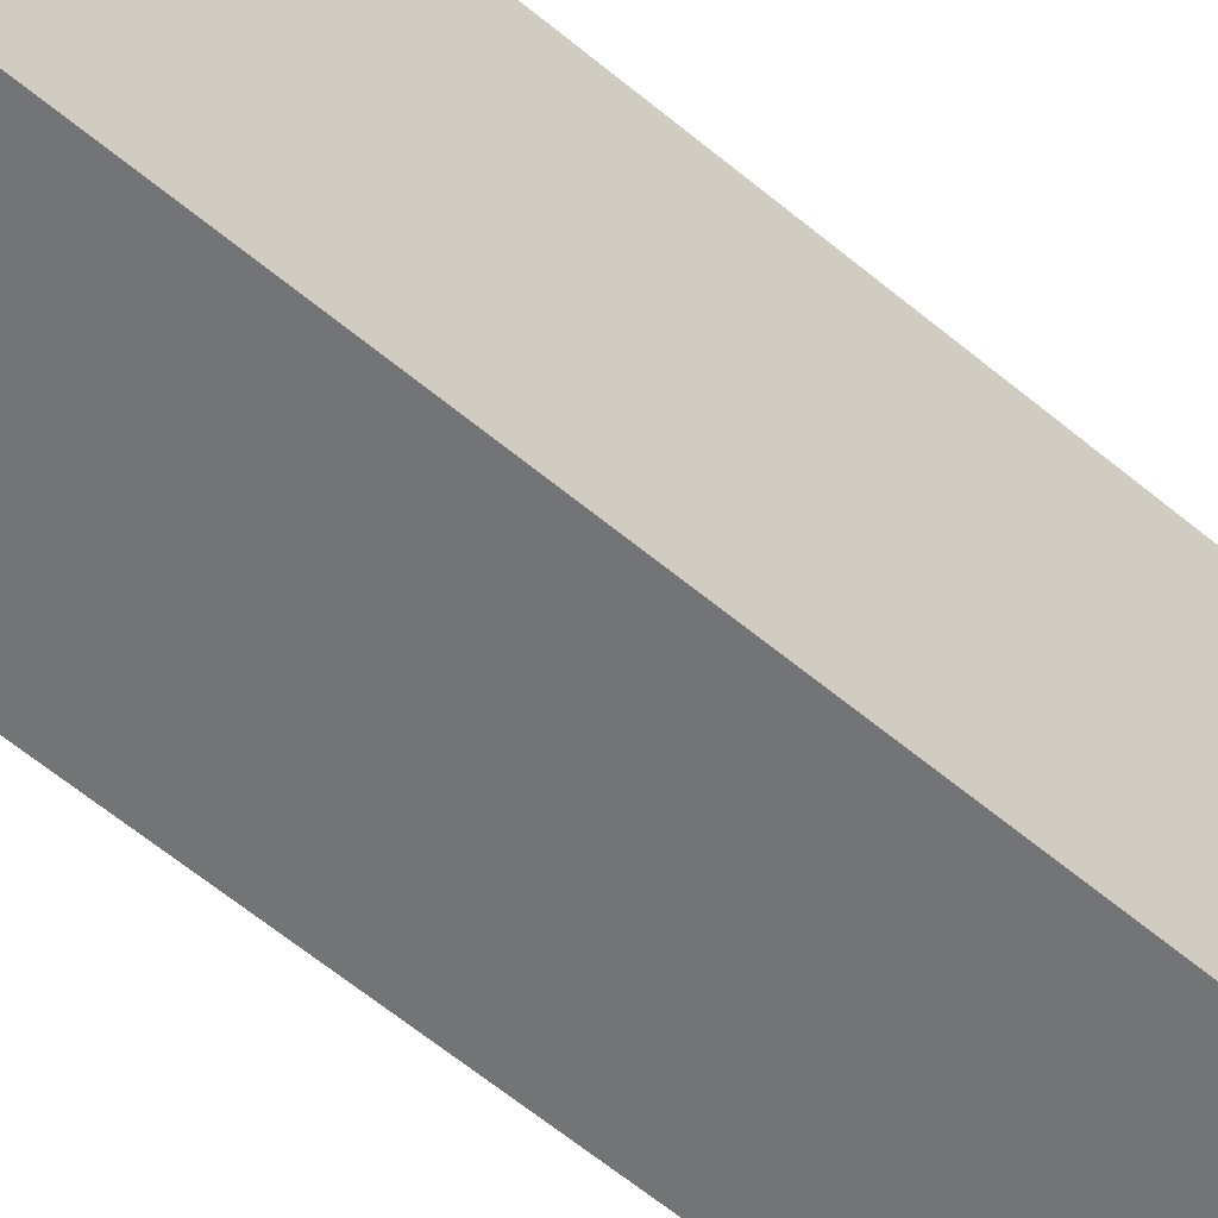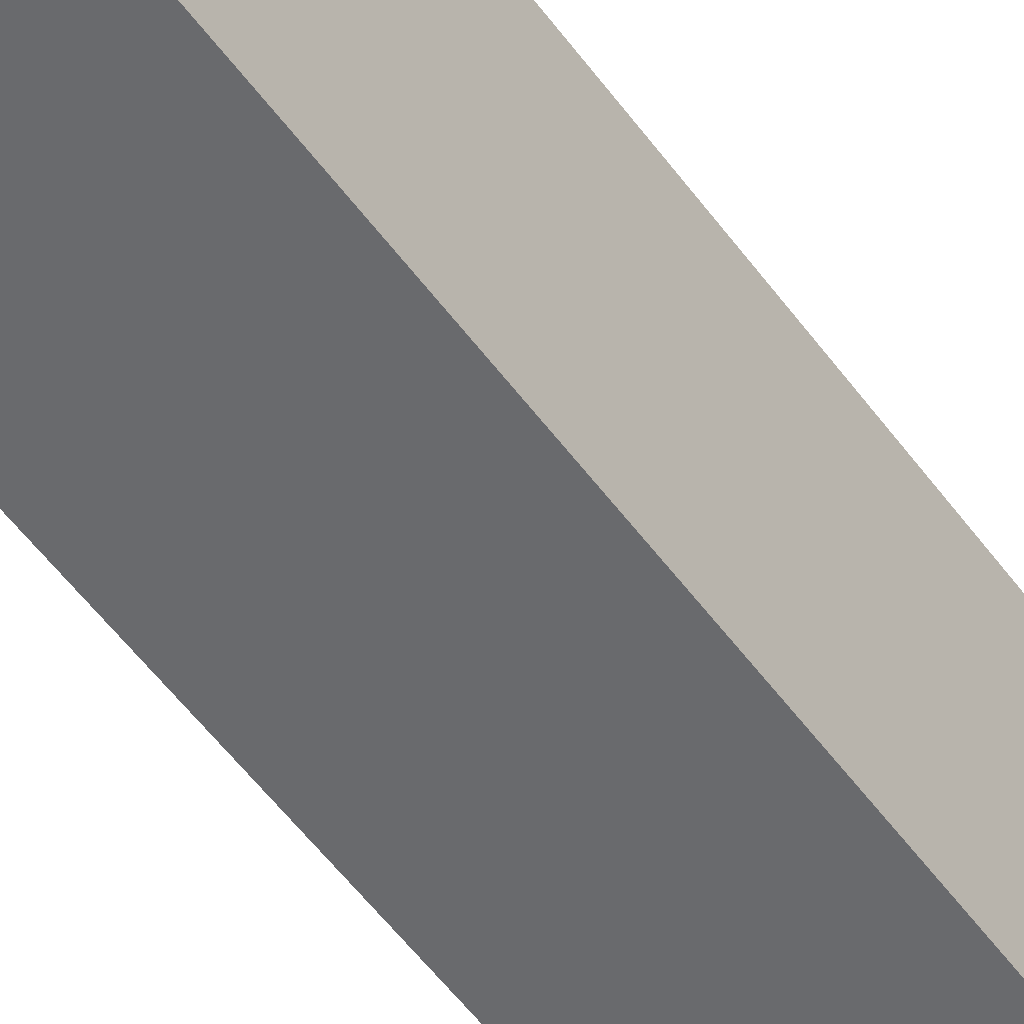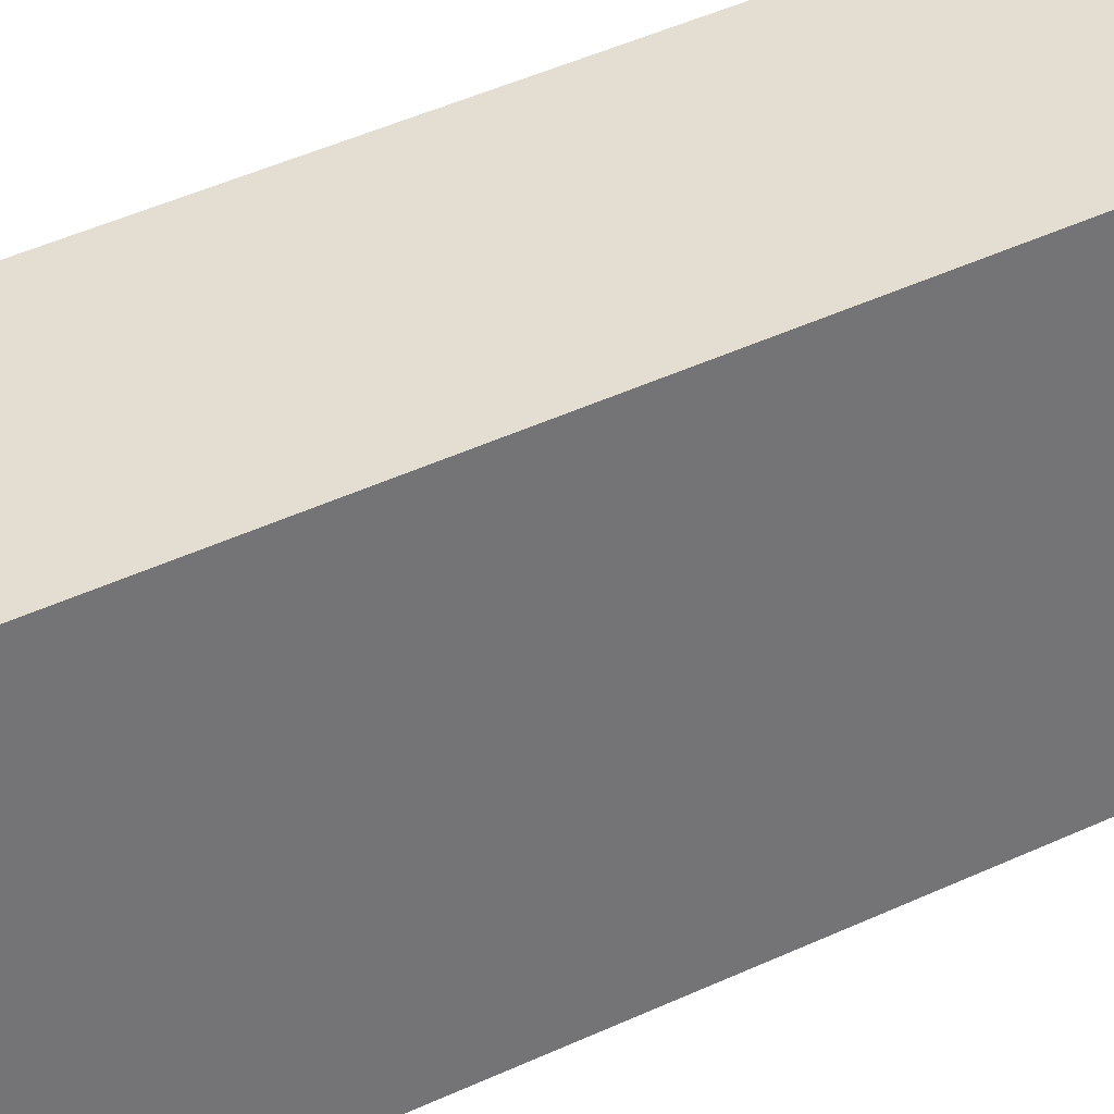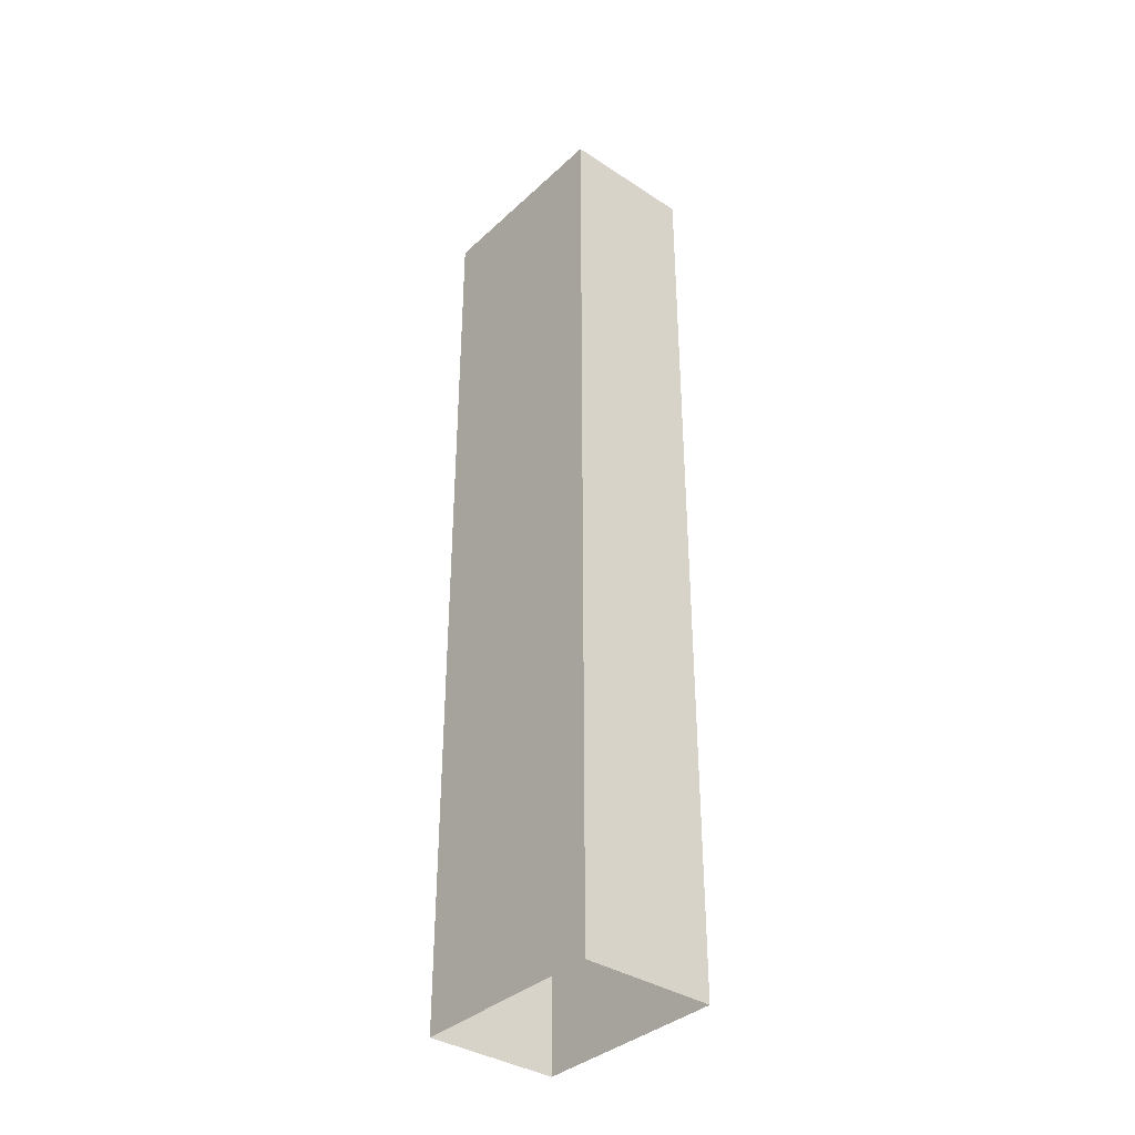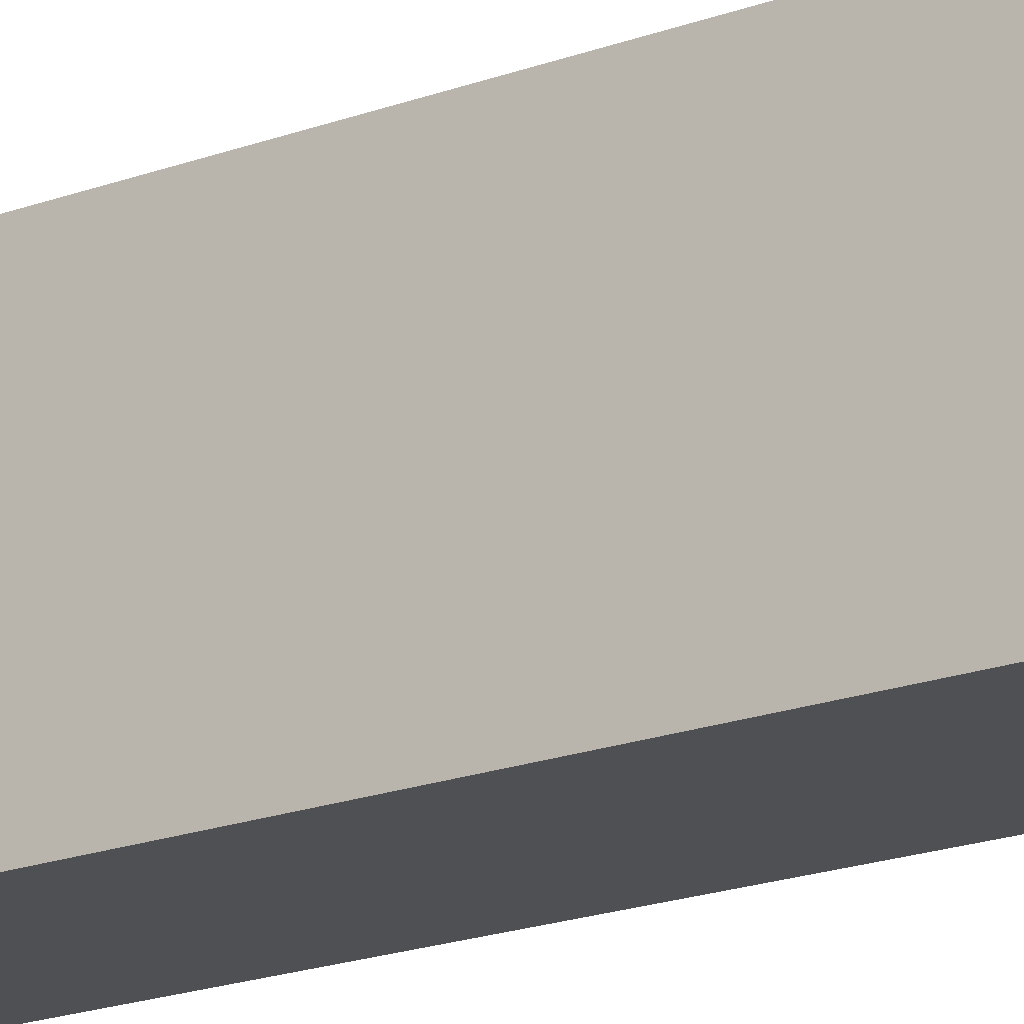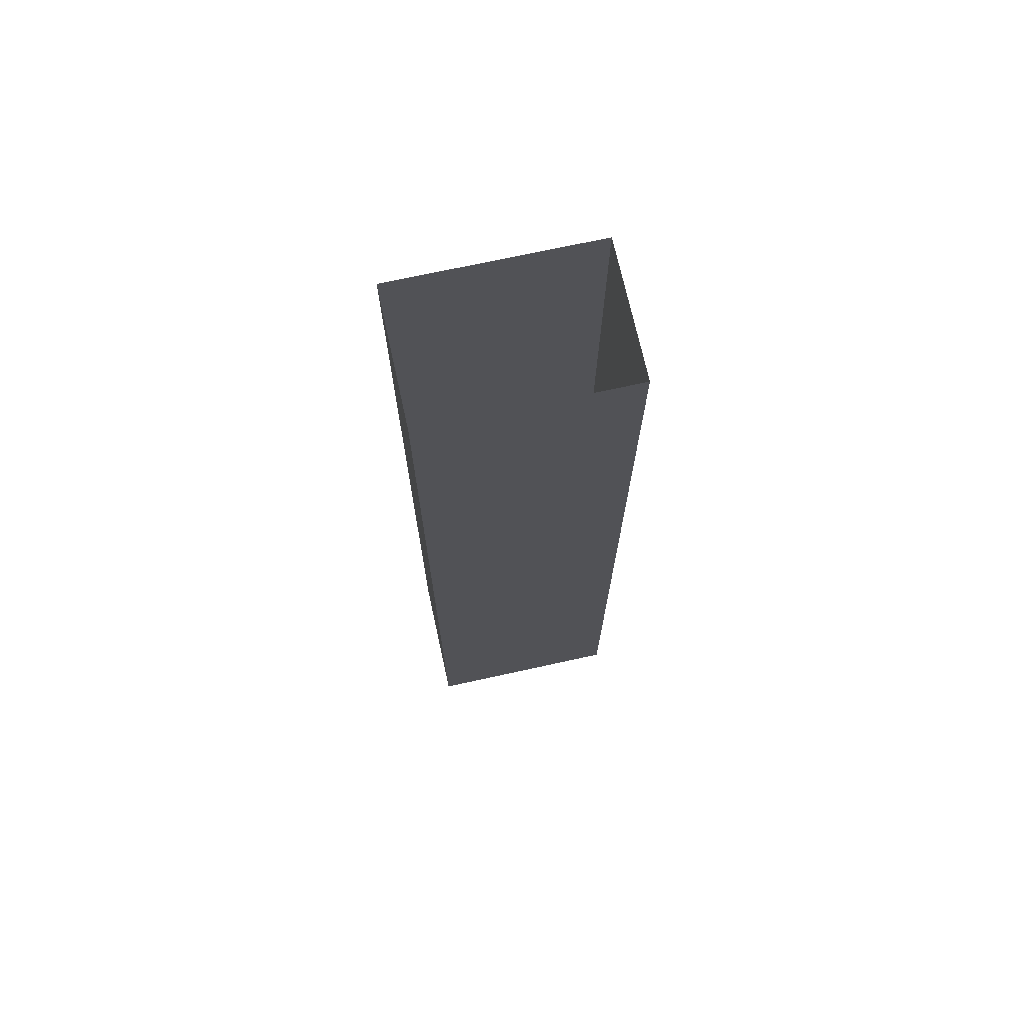
<metadata>
{"format":"obj","ext":"obj","renderer":"f3d","projection":"perspective","resolution":1024,"background":"white","views":[{"elev":-56.1,"azim":-131.9,"up":"+Z"},{"elev":-53.0,"azim":-145.0,"up":"+Z"},{"elev":36.1,"azim":-123.0,"up":"+Z"},{"elev":-36.6,"azim":139.7,"up":"+Y"},{"elev":-19.1,"azim":125.3,"up":"+Z"},{"elev":71.6,"azim":77.6,"up":"+Y"}]}
</metadata>
<code>
g pb_Mesh240610
v 0 1 0
v -1 1 0
v -1 6.5 0
v 0 6.5 0
v -1 8 0
v 0 8 0
v -1 1 0
v -1 1 -1.5
v -1 6.5 -1.5
v -1 6.5 0
v -1 8 -1.5
v -1 8 0
v -1 6.5 -1.5
v 0 1 -1.5
v 0 6.5 -1.5
v -1 1 -1.5
v -1 8 -1.5
v 0 8 -1.5
v 0 6.5 -1.5
v 0 1 0
v 0 6.5 0
v 0 1 -1.5
v 0 8 -1.5
v 0 8 0
v 6.104e-05 1 7.248e-05
v -1 1 0
v -1 1 -1.5
v -1 1 -1.5
v 0 1 -1.5
v -1 1 -1.5
v -1 1 -1.5
v 6.104e-05 1 -1.5
v 0 1 -1.5
v 6.104e-05 1 -1.5
g pb_Mesh240610_0
f 3 2 1
f 3 1 4
f 5 3 4
f 5 4 6
f 9 8 7
f 9 7 10
f 11 9 10
f 11 10 12
f 15 14 13
f 14 16 13
f 18 15 17
f 15 13 17
f 21 20 19
f 20 22 19
f 24 21 23
f 21 19 23
f 25 26 25
f 26 26 25
f 26 27 26
f 27 27 26
f 30 29 28
f 33 32 31
f 34 25 34
f 25 25 34

</code>
